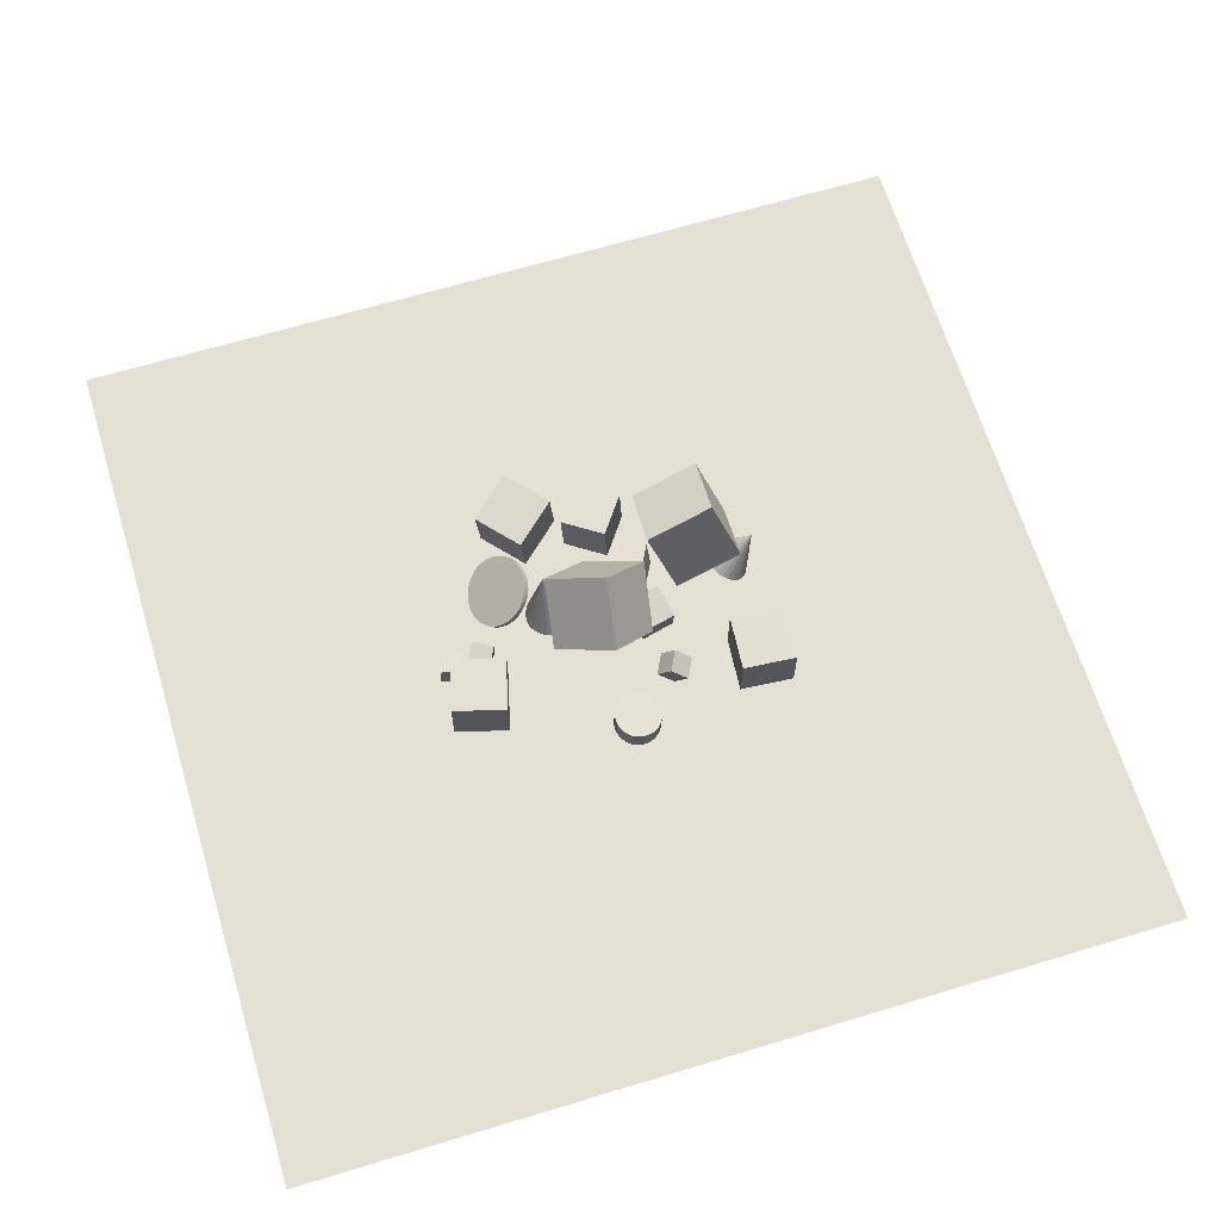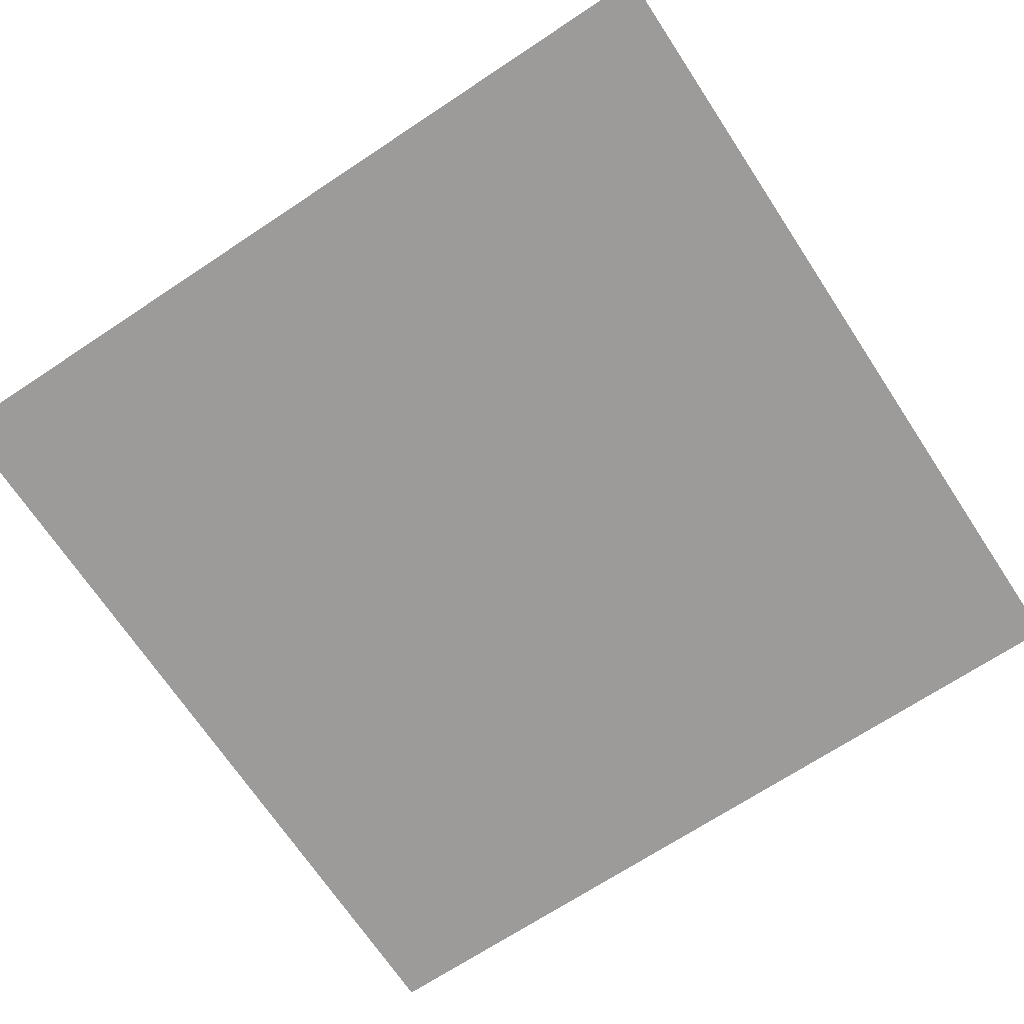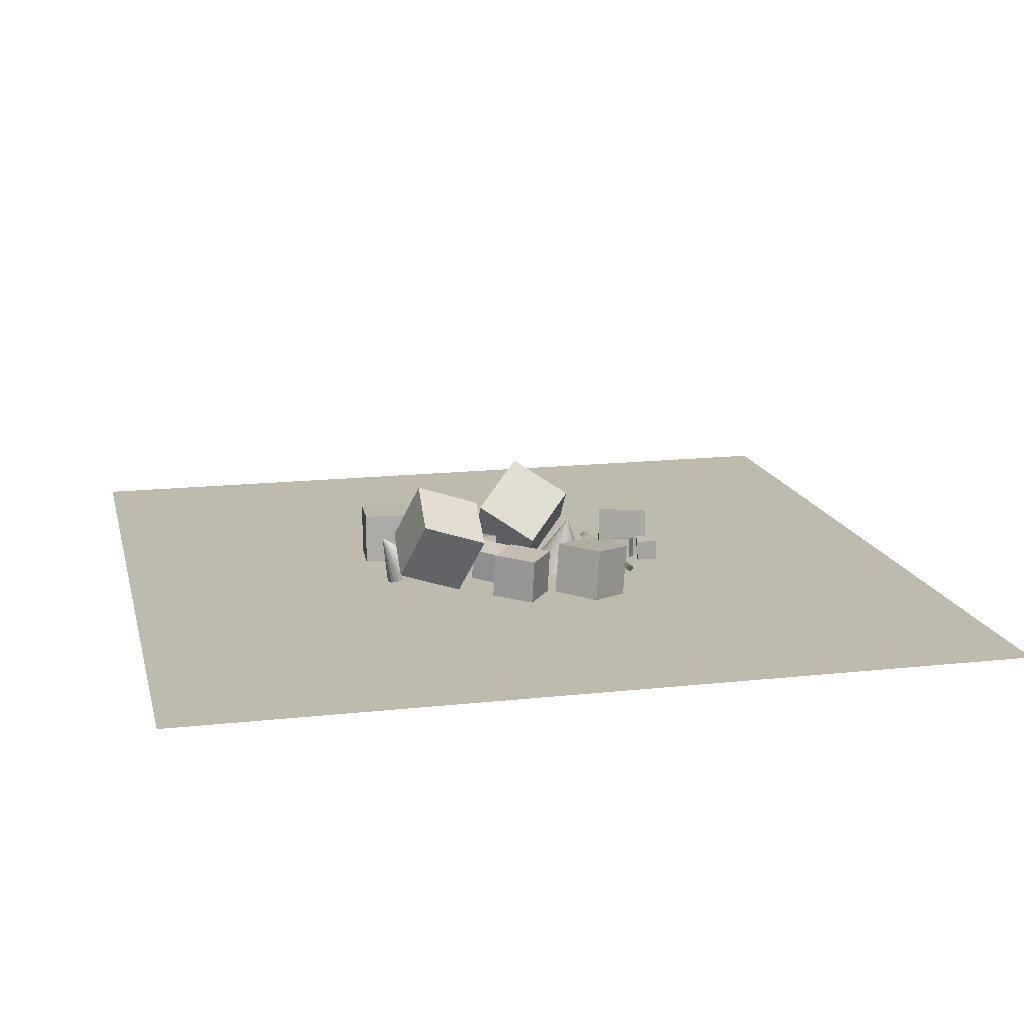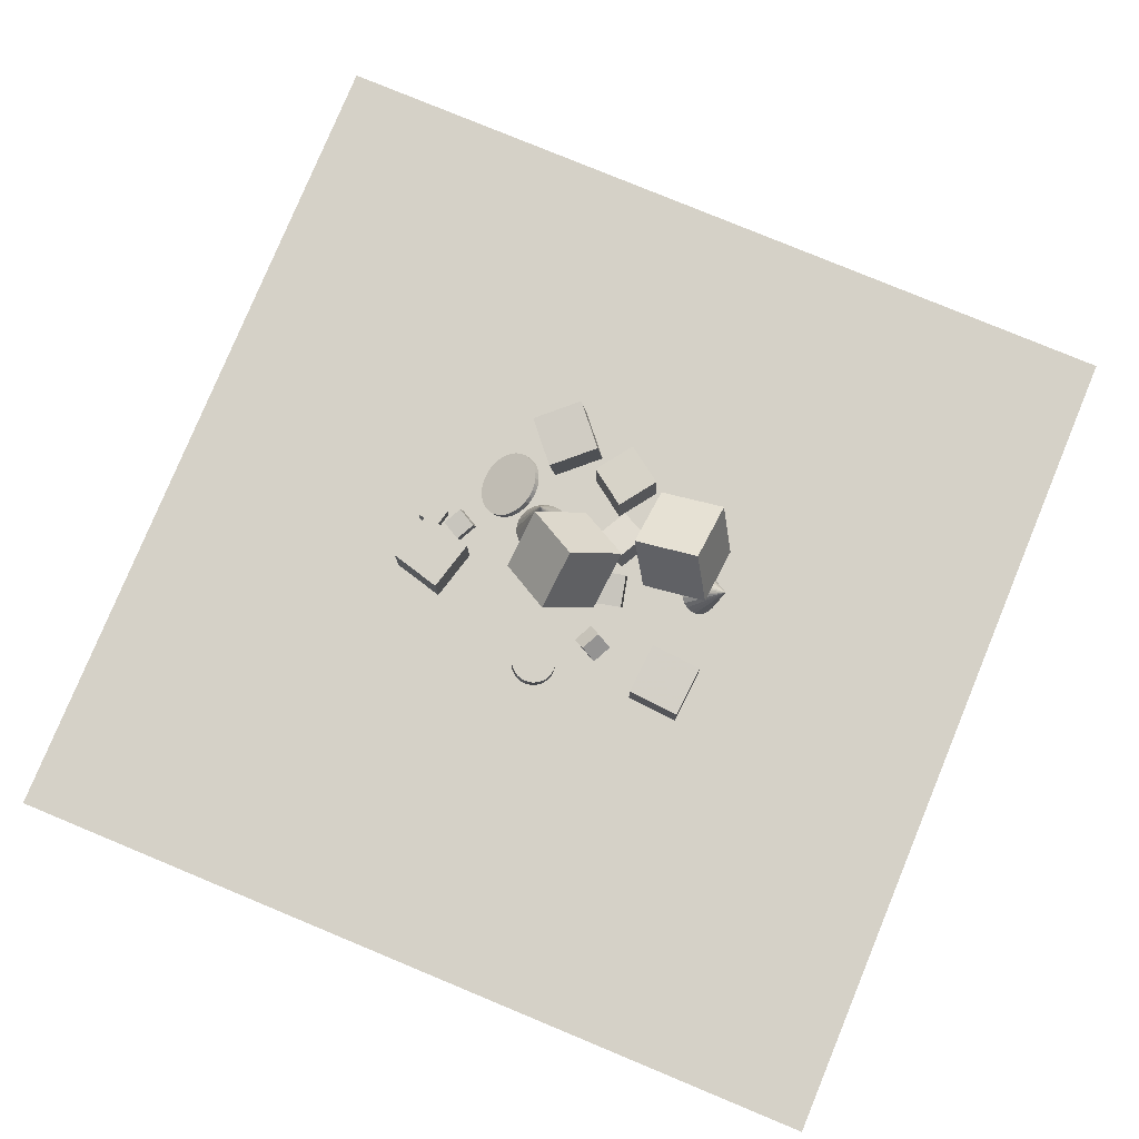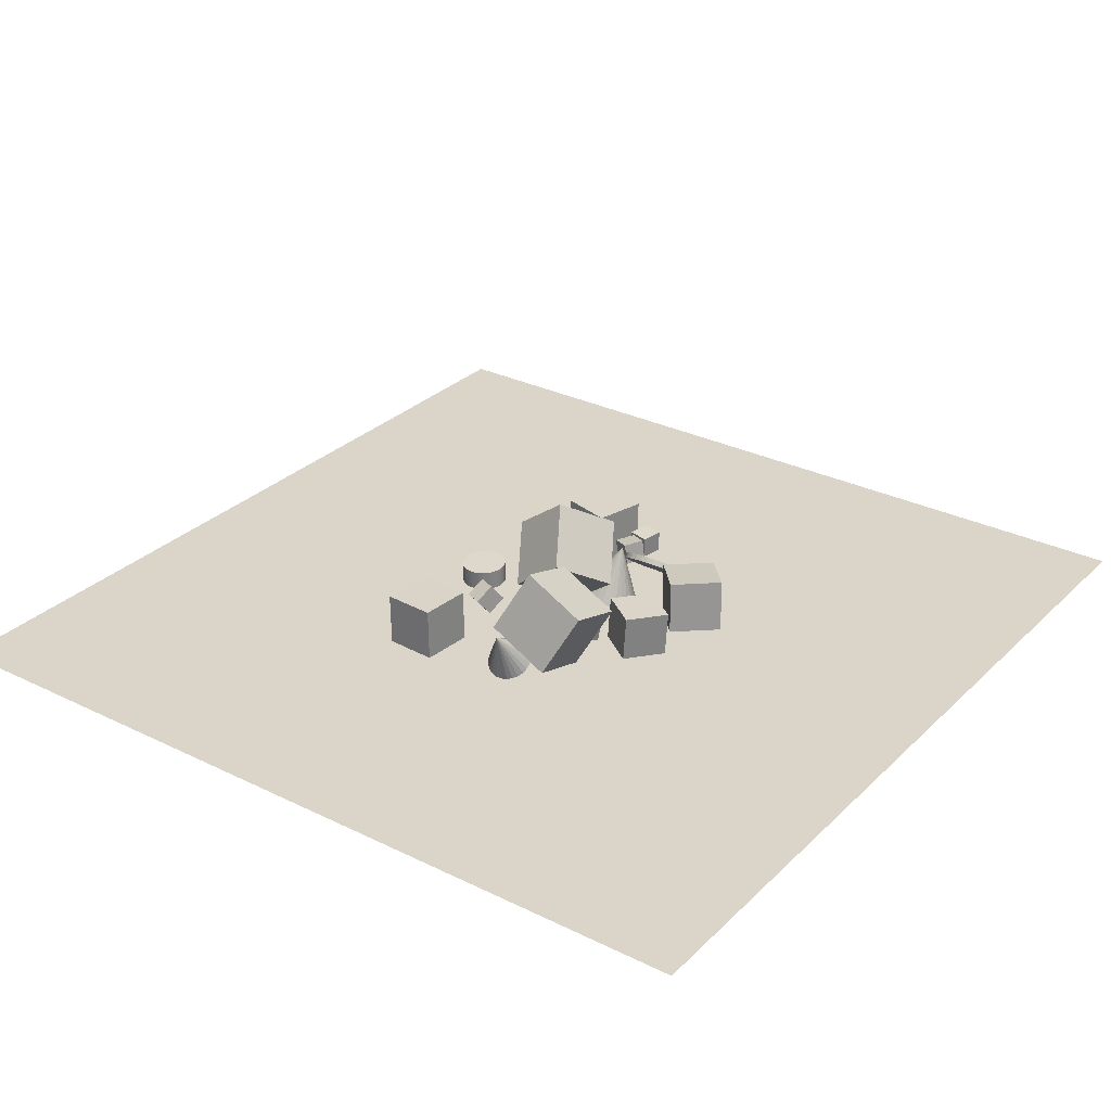
<metadata>
{"format":"obj","ext":"obj","renderer":"f3d","projection":"perspective","resolution":1024,"background":"white","views":[{"elev":65.5,"azim":-16.9,"up":"+Z"},{"elev":-69.7,"azim":33.5,"up":"+Z"},{"elev":15.4,"azim":166.9,"up":"+Z"},{"elev":79.1,"azim":22.5,"up":"+Z"},{"elev":29.4,"azim":125.9,"up":"+Z"}]}
</metadata>
<code>
v -0.9067 12.36 -1.978
v -1.101 12.1 -1.954
v -1.356 11.89 -1.948
v -1.655 11.76 -1.961
v -1.976 11.71 -1.992
v -2.299 11.74 -2.039
v -2.6 11.85 -2.099
v -2.307 13.4 0.2199
v -2.861 12.04 -2.167
v -3.062 12.28 -2.24
v -3.191 12.58 -2.312
v -3.237 12.89 -2.377
v -3.199 13.21 -2.433
v -3.079 13.52 -2.474
v -2.885 13.78 -2.499
v -2.63 13.98 -2.505
v -2.331 14.12 -2.492
v -2.01 14.17 -2.461
v -1.687 14.14 -2.413
v -1.385 14.03 -2.354
v -1.125 13.84 -2.285
v -0.9236 13.59 -2.212
v -0.7952 13.3 -2.141
v -0.7485 12.98 -2.075
v -0.7865 12.66 -2.02
f 24 8 25
f 1 8 2
f 23 8 24
f 22 8 23
f 21 8 22
f 20 8 21
f 19 8 20
f 18 8 19
f 17 8 18
f 16 8 17
f 15 8 16
f 14 8 15
f 13 8 14
f 12 8 13
f 11 8 12
f 10 8 11
f 9 8 10
f 7 8 9
f 6 8 7
f 5 8 6
f 4 8 5
f 3 8 4
f 25 8 1
f 2 8 3
f 9 17 2
f 25 1 2
f 2 3 4
f 4 5 2
f 6 7 9
f 9 10 13
f 11 12 13
f 13 14 15
f 15 16 17
f 17 18 21
f 19 20 21
f 21 22 23
f 23 24 25
f 25 2 23
f 5 6 2
f 10 11 13
f 13 15 9
f 18 19 21
f 21 23 17
f 2 6 9
f 9 15 17
f 17 23 2
v 1.368 14.61 -2.521
v 0.694 13.33 -2.371
v 1.241 14.84 -1.088
v 0.5677 13.56 -0.9375
v 2.654 13.96 -2.302
v 1.98 12.68 -2.151
v 2.528 14.19 -0.8684
v 1.854 12.91 -0.7179
f 27 29 28
f 33 32 28
f 33 31 30
f 27 26 30
f 26 28 32
f 31 33 29
f 26 27 28
f 29 33 28
f 32 33 30
f 31 27 30
f 30 26 32
f 27 31 29
v 1.306 10.69 -2.57
v 1.296 10.42 -1.137
v 0.9768 12.09 -2.314
v 0.9676 11.82 -0.8804
v 2.726 11.01 -2.501
v 2.716 10.75 -1.068
v 2.397 12.41 -2.245
v 2.388 12.14 -0.8119
f 35 37 36
f 41 40 36
f 39 38 40
f 35 34 38
f 36 40 38
f 39 41 37
f 34 35 36
f 37 41 36
f 41 39 40
f 39 35 38
f 34 36 38
f 35 39 37
v 2.475 16.13 0.04859
v 2.264 13.35 1.287
v 5.354 16.35 1.038
v 5.143 13.57 2.276
v 3.467 14.89 -2.56
v 3.257 12.11 -1.322
v 6.346 15.12 -1.571
v 6.136 12.33 -0.3323
f 43 45 44
f 49 48 44
f 47 46 48
f 43 42 46
f 42 44 48
f 49 45 43
f 42 43 44
f 45 49 44
f 49 47 48
f 47 43 46
f 46 42 48
f 47 49 43
v -2.689 10.45 -0.4563
v -0.4002 9.044 0.9951
v -2.357 12.87 1.367
v -0.06774 11.47 2.818
v -0.6968 11.66 -2.428
v 1.592 10.25 -0.9767
v -0.3643 14.08 -0.6049
v 1.924 12.68 0.8465
f 51 53 52
f 53 57 56
f 55 54 56
f 51 50 54
f 52 56 54
f 57 53 51
f 50 51 52
f 52 53 56
f 57 55 56
f 55 51 54
f 50 52 54
f 55 57 51
v -5.761 12.36 -2.322
v -6.213 11.55 -2.485
v -5.797 12.2 -1.393
v -6.249 11.38 -1.555
v -4.932 11.91 -2.37
v -5.384 11.1 -2.532
v -4.968 11.74 -1.44
v -5.42 10.93 -1.602
f 59 61 60
f 61 65 64
f 65 63 62
f 59 58 62
f 60 64 62
f 65 61 59
f 58 59 60
f 60 61 64
f 64 65 62
f 63 59 62
f 58 60 62
f 63 65 59
v -0.4285 7.986 -2.504
v -0.3907 7.992 -1.621
v -0.2403 8.041 -2.512
v -0.2026 8.046 -1.629
v -0.04514 8.057 -2.521
v -0.007405 8.062 -1.637
v 0.1495 8.035 -2.529
v 0.1872 8.041 -1.646
v 0.3361 7.976 -2.537
v 0.3739 7.981 -1.653
v 0.5076 7.881 -2.543
v 0.5453 7.886 -1.66
v 0.6573 7.755 -2.549
v 0.695 7.76 -1.666
v 0.7795 7.601 -2.553
v 0.8172 7.607 -1.67
v 0.8695 7.427 -2.556
v 0.9072 7.432 -1.673
v 0.9238 7.239 -2.557
v 0.9616 7.244 -1.674
v 0.9404 7.044 -2.557
v 0.9781 7.049 -1.673
v 0.9186 6.849 -2.555
v 0.9563 6.854 -1.671
v 0.8592 6.662 -2.551
v 0.8969 6.667 -1.668
v 0.7645 6.49 -2.546
v 0.8023 6.496 -1.663
v 0.6383 6.341 -2.54
v 0.676 6.346 -1.656
v 0.4852 6.218 -2.533
v 0.5229 6.224 -1.649
v 0.3113 6.128 -2.525
v 0.349 6.133 -1.641
v 0.1231 6.074 -2.516
v 0.1608 6.079 -1.633
v -0.07207 6.057 -2.508
v -0.03434 6.063 -1.624
v -0.2667 6.079 -2.5
v -0.229 6.085 -1.616
v -0.4533 6.139 -2.492
v -0.4156 6.144 -1.609
v -0.6248 6.234 -2.485
v -0.5871 6.239 -1.602
v -0.7745 6.36 -2.48
v -0.7368 6.365 -1.596
v -0.8967 6.513 -2.475
v -0.859 6.518 -1.592
v -0.9867 6.687 -2.472
v -0.949 6.693 -1.589
v -1.041 6.876 -2.471
v -1.003 6.881 -1.588
v -1.058 7.071 -2.472
v -1.02 7.076 -1.588
v -1.036 7.266 -2.474
v -0.998 7.271 -1.59
v -0.9764 7.453 -2.477
v -0.9387 7.458 -1.594
v -0.8818 7.624 -2.482
v -0.844 7.629 -1.599
v -0.7555 7.774 -2.489
v -0.7177 7.779 -1.605
v -0.6024 7.896 -2.496
v -0.5647 7.902 -1.613
f 66 67 69
f 68 69 71
f 71 73 72
f 72 73 75
f 75 77 76
f 76 77 79
f 79 81 80
f 81 83 82
f 82 83 85
f 85 87 86
f 86 87 89
f 89 91 90
f 90 91 93
f 92 93 95
f 95 97 96
f 97 99 98
f 98 99 101
f 101 103 102
f 103 105 104
f 105 107 106
f 107 109 108
f 108 109 111
f 111 113 112
f 112 113 115
f 115 117 116
f 116 117 119
f 118 119 121
f 120 121 123
f 123 125 124
f 125 127 126
f 103 79 71
f 129 67 66
f 127 129 128
f 96 120 128
f 68 66 69
f 70 68 71
f 70 71 72
f 74 72 75
f 74 75 76
f 78 76 79
f 78 79 80
f 80 81 82
f 84 82 85
f 84 85 86
f 88 86 89
f 88 89 90
f 92 90 93
f 94 92 95
f 94 95 96
f 96 97 98
f 100 98 101
f 100 101 102
f 102 103 104
f 104 105 106
f 106 107 108
f 110 108 111
f 110 111 112
f 114 112 115
f 114 115 116
f 118 116 119
f 120 118 121
f 122 120 123
f 122 123 124
f 124 125 126
f 71 69 103
f 67 129 69
f 127 125 119
f 123 121 119
f 119 117 111
f 115 113 111
f 111 109 107
f 107 105 103
f 103 101 95
f 99 97 95
f 95 93 91
f 91 89 87
f 87 85 79
f 83 81 79
f 79 77 75
f 75 73 79
f 69 129 127
f 125 123 119
f 117 115 111
f 111 107 119
f 101 99 95
f 95 91 103
f 85 83 79
f 79 73 71
f 69 127 103
f 119 107 103
f 103 91 87
f 87 79 103
f 127 119 103
f 128 129 66
f 126 127 128
f 128 66 68
f 68 70 72
f 72 74 76
f 76 78 72
f 80 82 84
f 84 86 80
f 88 90 92
f 92 94 96
f 96 98 100
f 100 102 106
f 104 106 102
f 108 110 112
f 112 114 116
f 116 118 120
f 120 122 124
f 124 126 120
f 128 68 96
f 72 78 80
f 80 86 88
f 88 92 80
f 96 100 106
f 106 108 112
f 112 116 120
f 120 126 128
f 68 72 80
f 80 92 96
f 96 106 112
f 112 120 96
f 68 80 96
v -7.557 8.912 -0.2298
v -5.311 8.31 -0.2214
v -6.955 11.16 -0.225
v -4.709 10.56 -0.2167
v -7.548 8.915 -2.555
v -5.302 8.313 -2.547
v -6.946 11.16 -2.55
v -4.7 10.56 -2.542
f 133 132 130
f 137 136 132
f 135 134 136
f 135 131 130
f 130 132 136
f 135 137 133
f 131 133 130
f 133 137 132
f 137 135 136
f 134 135 130
f 134 130 136
f 131 135 133
v -2.508 15.58 -2.542
v -2.71 15.41 -0.2324
v -4.037 17.33 -2.542
v -4.238 17.16 -0.2325
v -0.7676 17.1 -2.275
v -0.969 16.92 0.0348
v -2.296 18.85 -2.275
v -2.497 18.68 0.03473
f 141 140 138
f 145 144 140
f 143 142 144
f 139 138 142
f 140 144 142
f 143 145 141
f 139 141 138
f 141 145 140
f 145 143 144
f 143 139 142
f 138 140 142
f 139 143 141
v 2.006 8.427 -2.558
v 1.325 8.716 -1.969
v 2.432 9.267 -2.477
v 1.751 9.556 -1.888
v 2.504 8.104 -1.822
v 1.823 8.393 -1.234
v 2.929 8.944 -1.741
v 2.248 9.232 -1.153
f 149 148 146
f 149 153 152
f 153 151 150
f 147 146 150
f 146 148 152
f 151 153 149
f 147 149 146
f 148 149 152
f 152 153 150
f 151 147 150
f 150 146 152
f 147 151 149
v 6.023 13.85 -2.19
v 6.219 13.72 -2.31
v 6.383 13.55 -2.405
v 6.505 13.32 -2.469
v 6.575 13.07 -2.498
v 6.589 12.81 -2.489
v 6.546 12.56 -2.443
v 6.85 13.03 -0.2787
v 6.45 12.33 -2.363
v 6.306 12.14 -2.256
v 6.124 12 -2.127
v 5.917 11.93 -1.986
v 5.699 11.92 -1.842
v 5.485 11.98 -1.706
v 5.289 12.11 -1.586
v 5.125 12.29 -1.491
v 5.004 12.51 -1.427
v 4.934 12.76 -1.399
v 4.919 13.02 -1.407
v 4.962 13.27 -1.453
v 5.059 13.5 -1.533
v 5.203 13.69 -1.64
v 5.384 13.83 -1.769
v 5.591 13.9 -1.91
v 5.809 13.91 -2.054
f 177 161 178
f 154 161 155
f 176 161 177
f 175 161 176
f 174 161 175
f 173 161 174
f 172 161 173
f 171 161 172
f 170 161 171
f 169 161 170
f 168 161 169
f 167 161 168
f 166 161 167
f 165 161 166
f 164 161 165
f 163 161 164
f 162 161 163
f 160 161 162
f 159 161 160
f 158 161 159
f 157 161 158
f 156 161 157
f 178 161 154
f 155 161 156
f 164 170 178
f 178 154 157
f 155 156 157
f 157 158 160
f 159 160 158
f 162 163 160
f 164 165 166
f 166 167 168
f 168 169 170
f 170 171 172
f 172 173 170
f 174 175 177
f 176 177 175
f 154 155 157
f 157 160 164
f 163 164 160
f 166 168 164
f 170 173 174
f 174 177 178
f 178 157 164
f 164 168 170
f 170 174 178
v -3.81 15.6 -1.213
v -3.964 15.59 -1.009
v -3.581 15.51 -1.043
v -3.736 15.5 -0.8394
v -3.371 15.36 -0.8898
v -3.526 15.35 -0.686
v -3.187 15.16 -0.7581
v -3.341 15.15 -0.5543
v -3.036 14.92 -0.6532
v -3.191 14.92 -0.4494
v -2.924 14.66 -0.5792
v -3.079 14.65 -0.3754
v -2.856 14.37 -0.5388
v -3.01 14.36 -0.335
v -2.833 14.07 -0.5337
v -2.988 14.06 -0.3299
v -2.858 13.77 -0.5641
v -3.012 13.76 -0.3602
v -2.928 13.49 -0.6287
v -3.082 13.48 -0.4248
v -3.041 13.23 -0.725
v -3.196 13.22 -0.5212
v -3.194 13 -0.8495
v -3.348 12.99 -0.6457
v -3.379 12.82 -0.9973
v -3.533 12.81 -0.7934
v -3.59 12.68 -1.163
v -3.745 12.68 -0.9588
v -3.819 12.61 -1.339
v -3.974 12.6 -1.135
v -4.057 12.58 -1.52
v -4.211 12.58 -1.317
v -4.295 12.62 -1.699
v -4.449 12.61 -1.495
v -4.523 12.72 -1.868
v -4.677 12.71 -1.665
v -4.733 12.87 -2.022
v -4.888 12.86 -1.818
v -4.917 13.06 -2.154
v -5.072 13.05 -1.95
v -5.068 13.3 -2.258
v -5.223 13.29 -2.055
v -5.18 13.57 -2.332
v -5.334 13.56 -2.129
v -5.248 13.86 -2.373
v -5.403 13.85 -2.169
v -5.271 14.15 -2.378
v -5.425 14.15 -2.174
v -5.247 14.45 -2.348
v -5.401 14.44 -2.144
v -5.176 14.74 -2.283
v -5.331 14.73 -2.079
v -5.063 15 -2.187
v -5.217 14.99 -1.983
v -4.911 15.22 -2.062
v -5.065 15.21 -1.858
v -4.725 15.41 -1.914
v -4.88 15.4 -1.71
v -4.514 15.54 -1.749
v -4.669 15.53 -1.545
v -4.285 15.62 -1.572
v -4.44 15.61 -1.368
v -4.047 15.64 -1.391
v -4.202 15.63 -1.187
f 180 182 181
f 181 182 184
f 184 186 185
f 186 188 187
f 187 188 190
f 190 192 191
f 192 194 193
f 193 194 196
f 196 198 197
f 198 200 199
f 199 200 202
f 201 202 204
f 203 204 206
f 205 206 208
f 208 210 209
f 210 212 211
f 211 212 214
f 214 216 215
f 216 218 217
f 217 218 220
f 219 220 222
f 222 224 223
f 224 226 225
f 226 228 227
f 227 228 230
f 229 230 232
f 231 232 234
f 234 236 235
f 236 238 237
f 238 240 239
f 216 192 184
f 242 180 179
f 239 240 242
f 211 235 203
f 179 180 181
f 183 181 184
f 183 184 185
f 185 186 187
f 189 187 190
f 189 190 191
f 191 192 193
f 195 193 196
f 195 196 197
f 197 198 199
f 201 199 202
f 203 201 204
f 205 203 206
f 207 205 208
f 207 208 209
f 209 210 211
f 213 211 214
f 213 214 215
f 215 216 217
f 219 217 220
f 221 219 222
f 221 222 223
f 223 224 225
f 225 226 227
f 229 227 230
f 231 229 232
f 233 231 234
f 233 234 235
f 235 236 237
f 237 238 239
f 184 182 180
f 180 242 184
f 240 238 236
f 236 234 240
f 232 230 228
f 228 226 224
f 224 222 220
f 220 218 224
f 216 214 212
f 212 210 216
f 208 206 216
f 204 202 200
f 200 198 196
f 196 194 192
f 192 190 188
f 188 186 184
f 184 242 216
f 240 234 242
f 232 228 234
f 224 218 216
f 216 210 208
f 206 204 216
f 200 196 204
f 192 188 184
f 242 234 228
f 228 224 216
f 216 204 196
f 196 192 216
f 242 228 216
f 241 242 179
f 241 239 242
f 241 179 181
f 181 183 241
f 185 187 189
f 189 191 193
f 193 195 197
f 197 199 201
f 201 203 197
f 205 207 209
f 209 211 203
f 213 215 211
f 217 219 221
f 221 223 225
f 225 227 233
f 229 231 233
f 233 235 225
f 237 239 235
f 241 183 185
f 185 189 193
f 193 197 203
f 203 205 209
f 211 215 217
f 217 221 225
f 227 229 233
f 235 239 241
f 241 185 235
f 193 203 185
f 211 217 225
f 225 235 211
f 185 203 235
v -7.488 11.28 -2.514
v -7.444 11.29 -1.57
v -7.268 12.2 -2.536
v -7.224 12.21 -1.592
v -6.57 11.06 -2.554
v -6.526 11.07 -1.61
v -6.35 11.97 -2.576
v -6.306 11.99 -1.632
f 246 245 243
f 246 250 249
f 248 247 249
f 244 243 247
f 243 245 249
f 250 246 244
f 244 246 243
f 245 246 249
f 250 248 249
f 248 244 247
f 247 243 249
f 248 250 244
v 4.572 7.275 -2.559
v 4.563 7.237 -0.2342
v 4.751 9.593 -2.52
v 4.742 9.555 -0.1956
v 6.89 7.095 -2.553
v 6.881 7.057 -0.2281
v 7.07 9.413 -2.514
v 7.06 9.375 -0.1895
f 254 253 251
f 258 257 253
f 256 255 257
f 252 251 255
f 253 257 255
f 256 258 254
f 252 254 251
f 254 258 253
f 258 256 257
f 256 252 255
f 251 253 255
f 252 256 254
v -0.6441 16.05 -2.553
v -0.7308 16.12 -0.5563
v 0.5126 17.68 -2.562
v 0.4259 17.75 -0.5657
v 0.9852 14.89 -2.44
v 0.8985 14.97 -0.4433
v 2.142 16.52 -2.45
v 2.055 16.6 -0.4528
f 262 261 259
f 266 265 261
f 266 264 263
f 260 259 263
f 261 265 263
f 266 262 260
f 260 262 259
f 262 266 261
f 265 266 263
f 264 260 263
f 259 261 263
f 264 266 260
v -18.87 -7.621 -2.577
v 18.87 -7.621 -2.577
v -18.87 30.12 -2.577
v 18.87 30.12 -2.577
f 268 270 269
f 267 268 269

</code>
